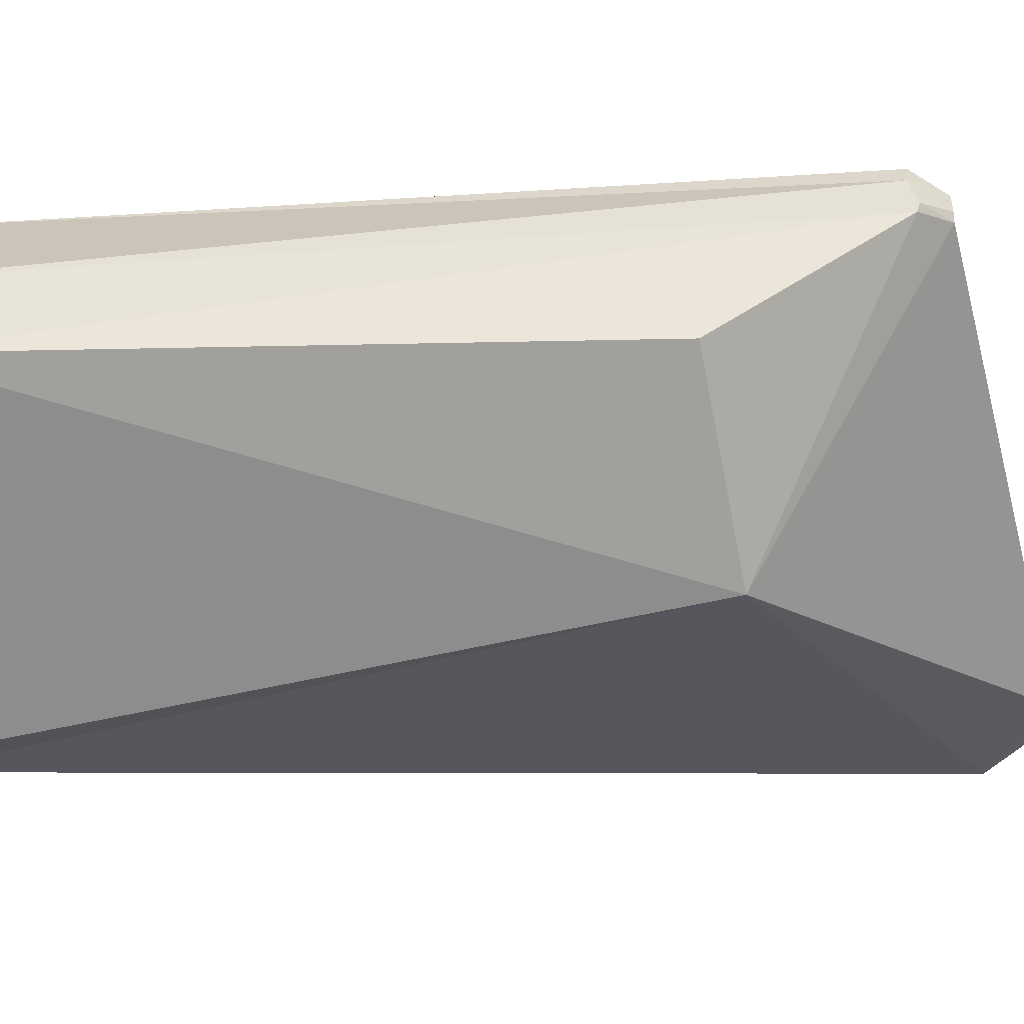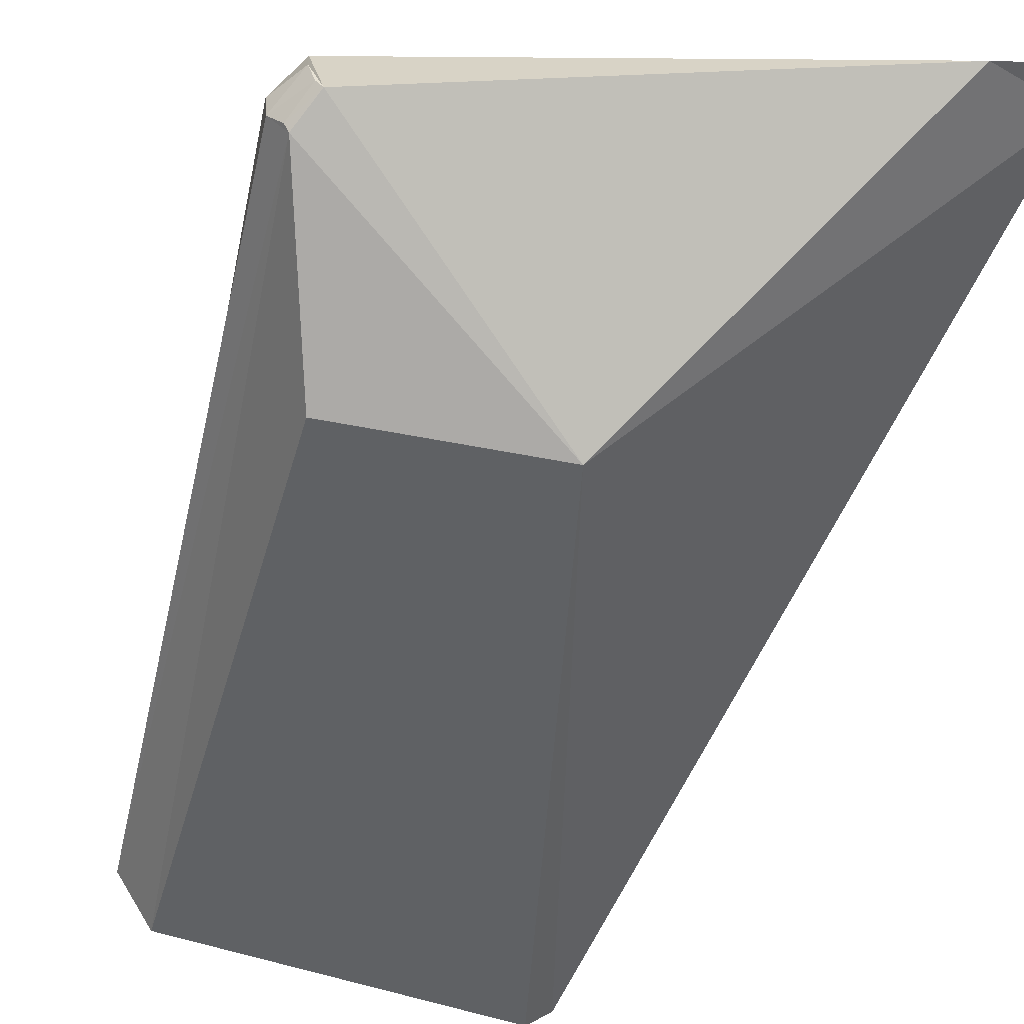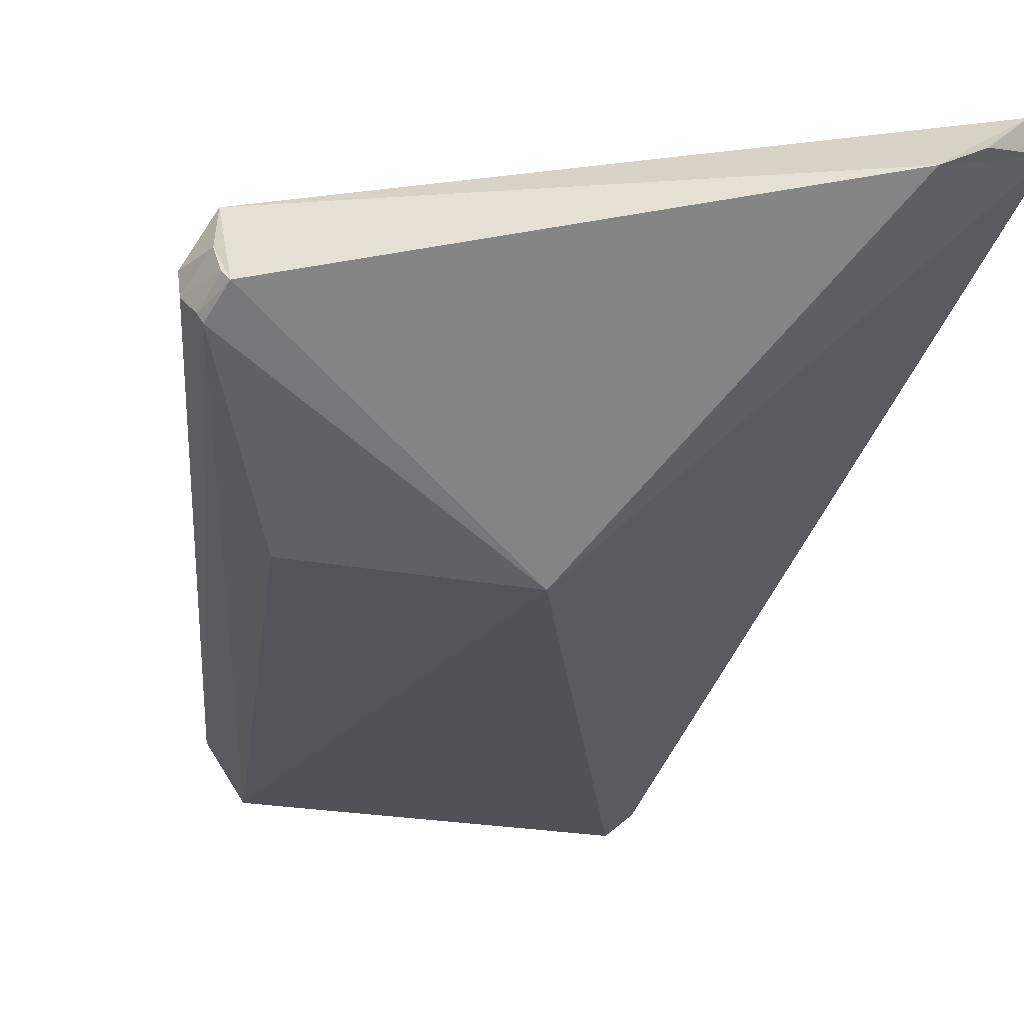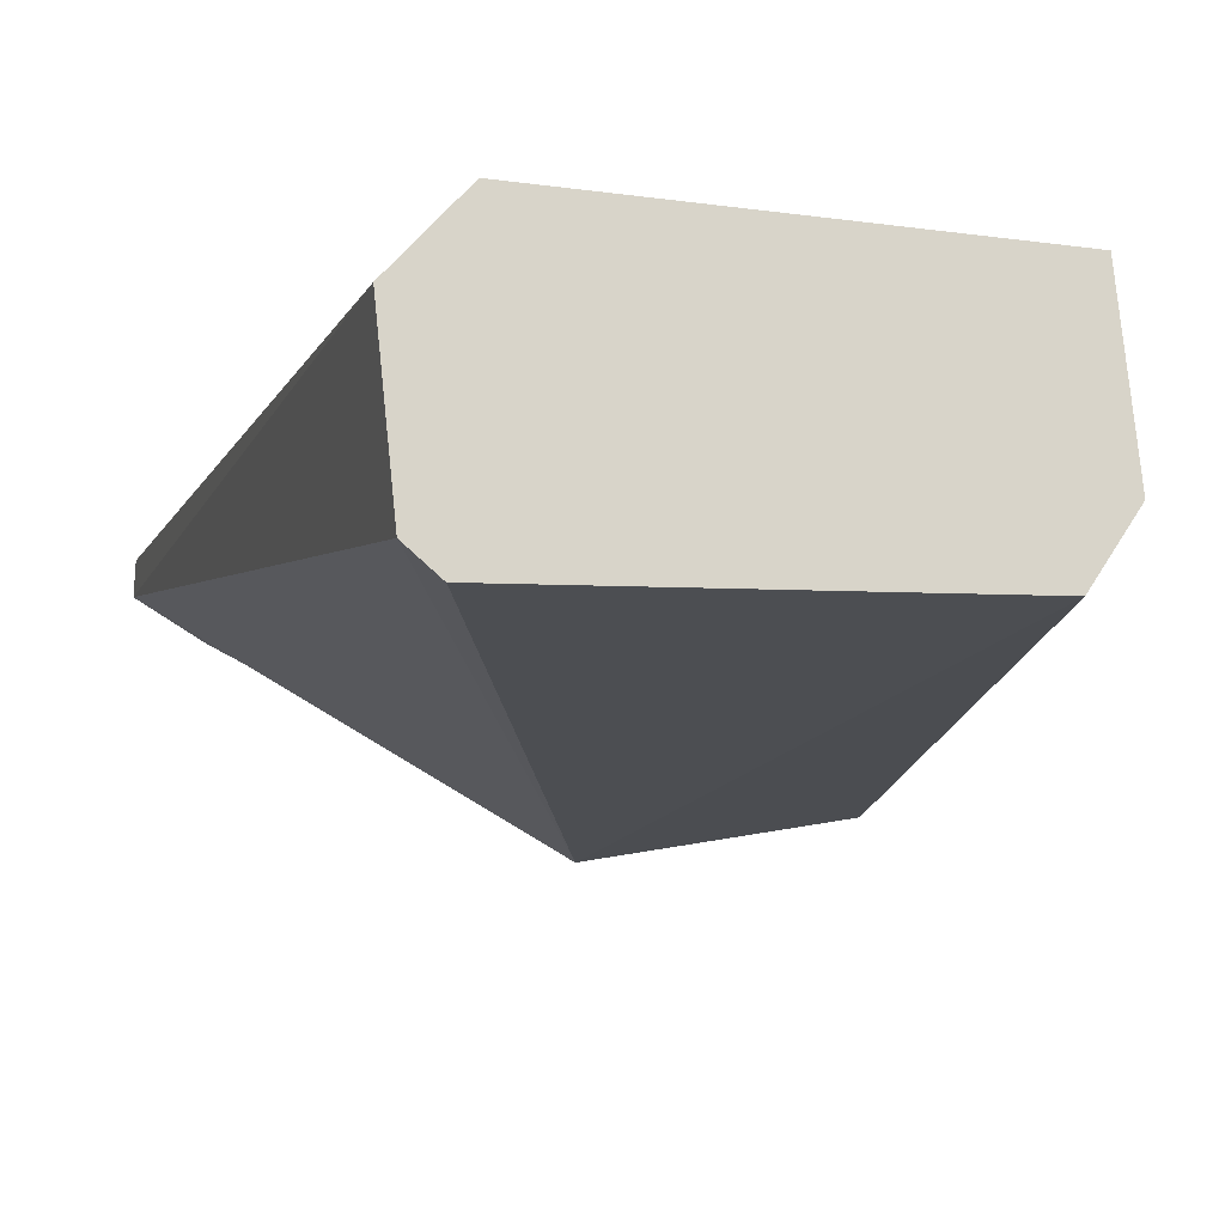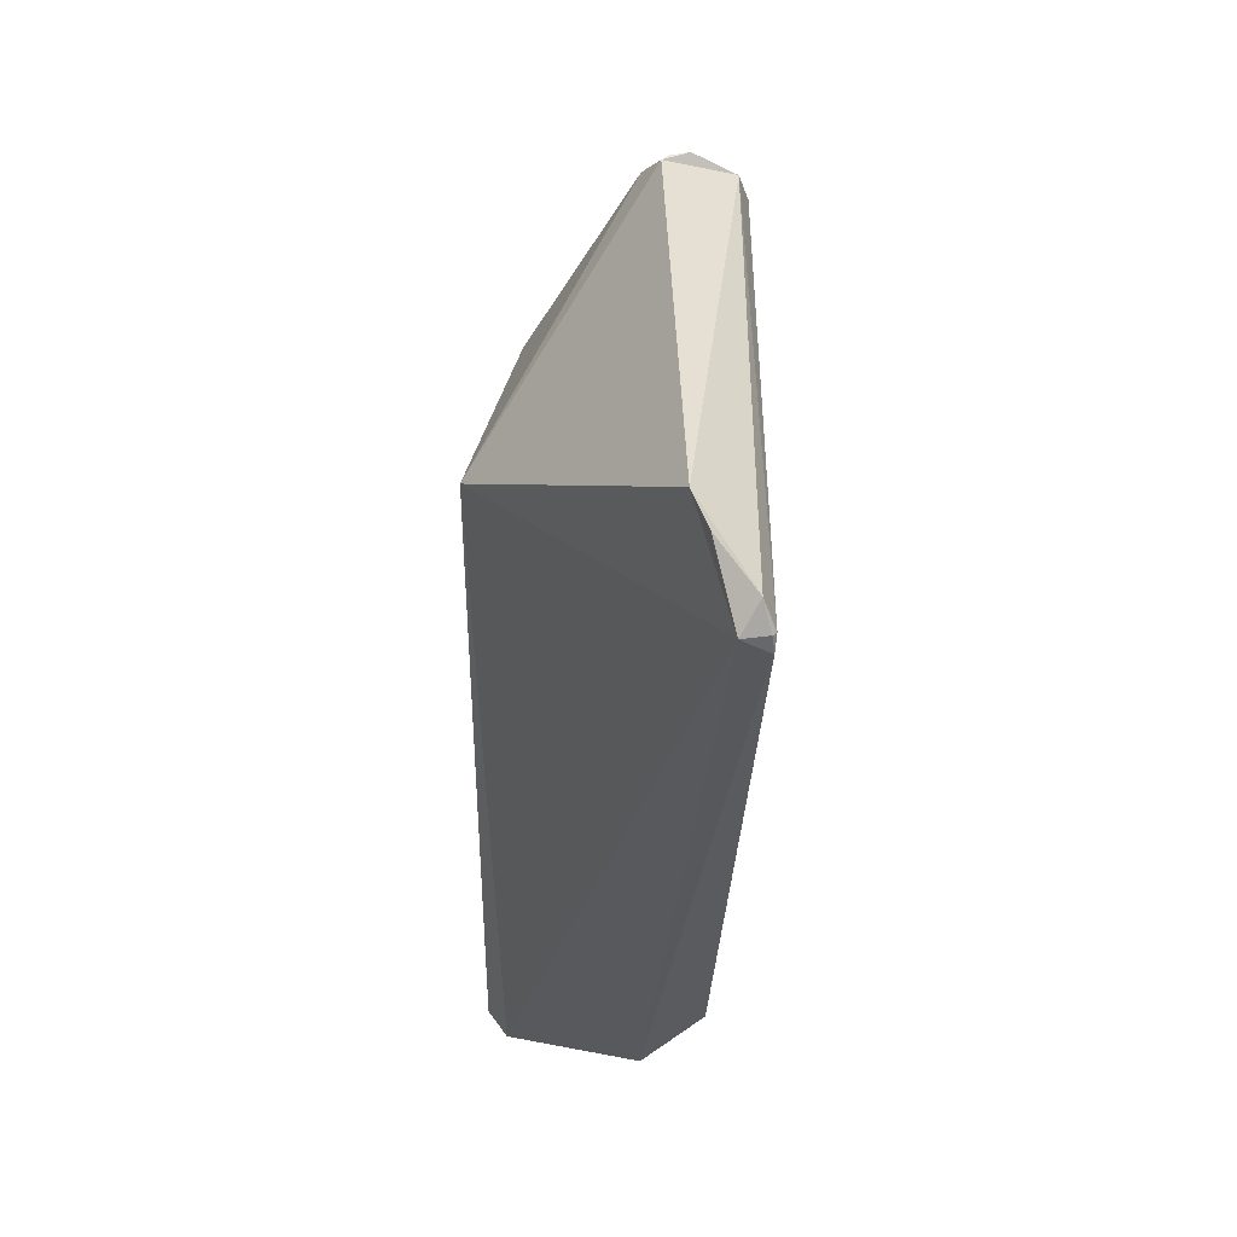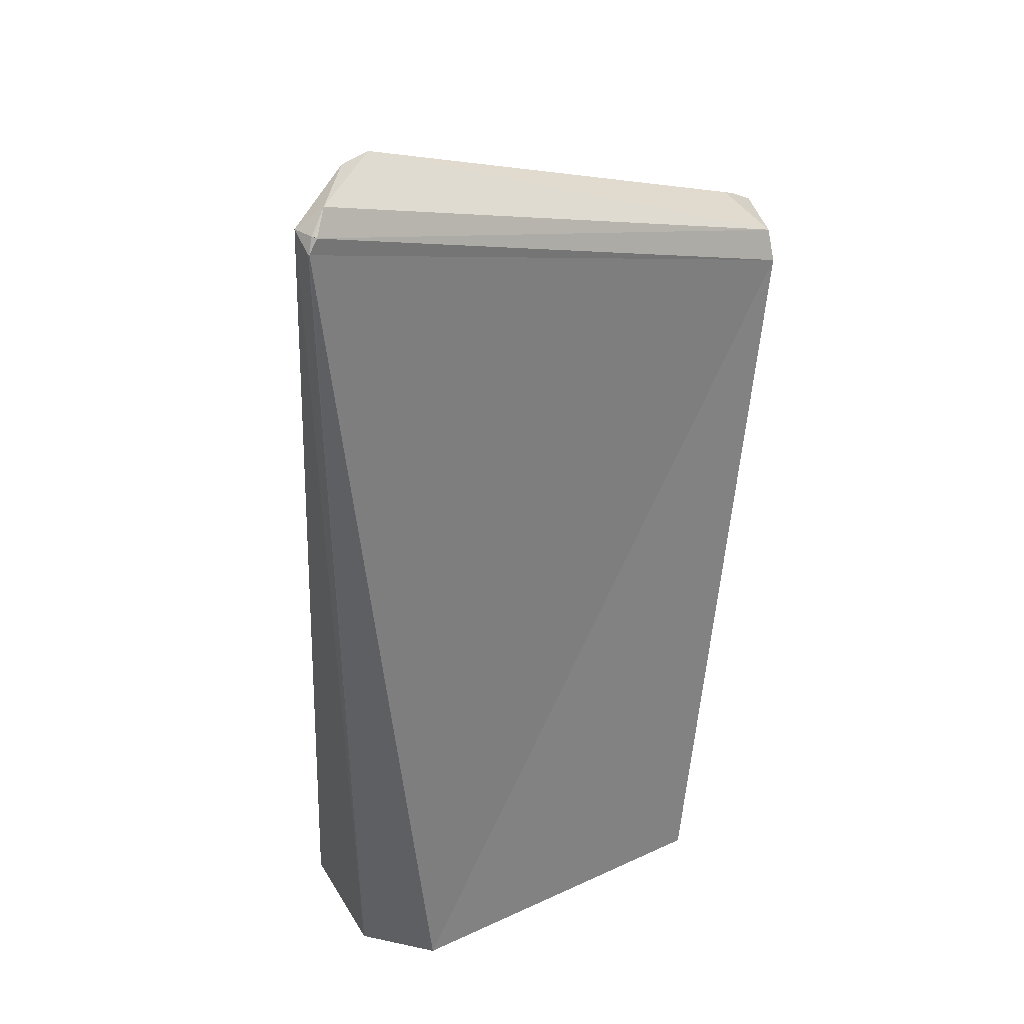
<metadata>
{"format":"obj","ext":"obj","renderer":"f3d","projection":"perspective","resolution":1024,"background":"white","views":[{"elev":-62.9,"azim":86.8,"up":"+Z"},{"elev":-47.9,"azim":160.0,"up":"+Z"},{"elev":-23.3,"azim":168.7,"up":"+Z"},{"elev":-14.9,"azim":-11.7,"up":"+Z"},{"elev":56.8,"azim":-84.8,"up":"+Y"},{"elev":30.4,"azim":-31.5,"up":"+Y"}]}
</metadata>
<code>
o smk-kas1074-discobolus-decimated(1)
v -1.868 -0 0.3446
v -1.919 8.643 0.735
v -1.364 0 0.9172
v -2.271 8.471 1.091
v -2.397 8.265 1.2
v -2.476 8.132 1.186
v 2.608 7.262 0.1339
v -1.734 0 -0.9132
v 1.634 0 -1.01
v 1.965 0 -0.5004
v -1.498 -1e-06 -1.115
v 1.839 0 0.795
v 2.831 6.909 0.1106
v 2.549 7.268 0.07618
v -2.47 8.135 1.195
v 2.637 6.789 0.7714
v -2.429 8.277 1.17
v -2.476 8.275 0.956
v 2.623 7.075 0.6849
v 0.2747 5.928 -1.286
v -2.417 8.275 1.187
v 2.851 6.926 0.2834
v 2.047 5.467 -1.008
v -1.591 8.645 0.5738
v 2.663 7.255 0.3
v 2.68 6.969 -0.09177
v 2.725 6.988 -0.03536
f 16 5 15
f 14 27 26
f 4 21 5
f 20 11 8
f 7 25 13
f 1 18 8
f 1 15 6
f 16 22 19
f 21 17 5
f 17 15 5
f 12 3 9
f 26 10 9
f 9 20 23
f 14 19 25
f 17 4 18
f 24 2 4
f 12 13 22
f 15 3 16
f 3 12 16
f 23 20 26
f 20 24 14
f 14 7 27
f 20 14 26
f 26 9 23
f 16 19 5
f 19 4 5
f 8 18 20
f 18 2 24
f 20 18 24
f 13 26 27
f 7 14 25
f 13 27 7
f 25 22 13
f 1 6 18
f 1 3 15
f 12 22 16
f 22 25 19
f 3 1 11
f 1 8 11
f 11 9 3
f 9 10 12
f 26 13 10
f 9 11 20
f 18 6 17
f 6 15 17
f 17 21 4
f 4 2 18
f 4 19 24
f 19 14 24
f 12 10 13

</code>
